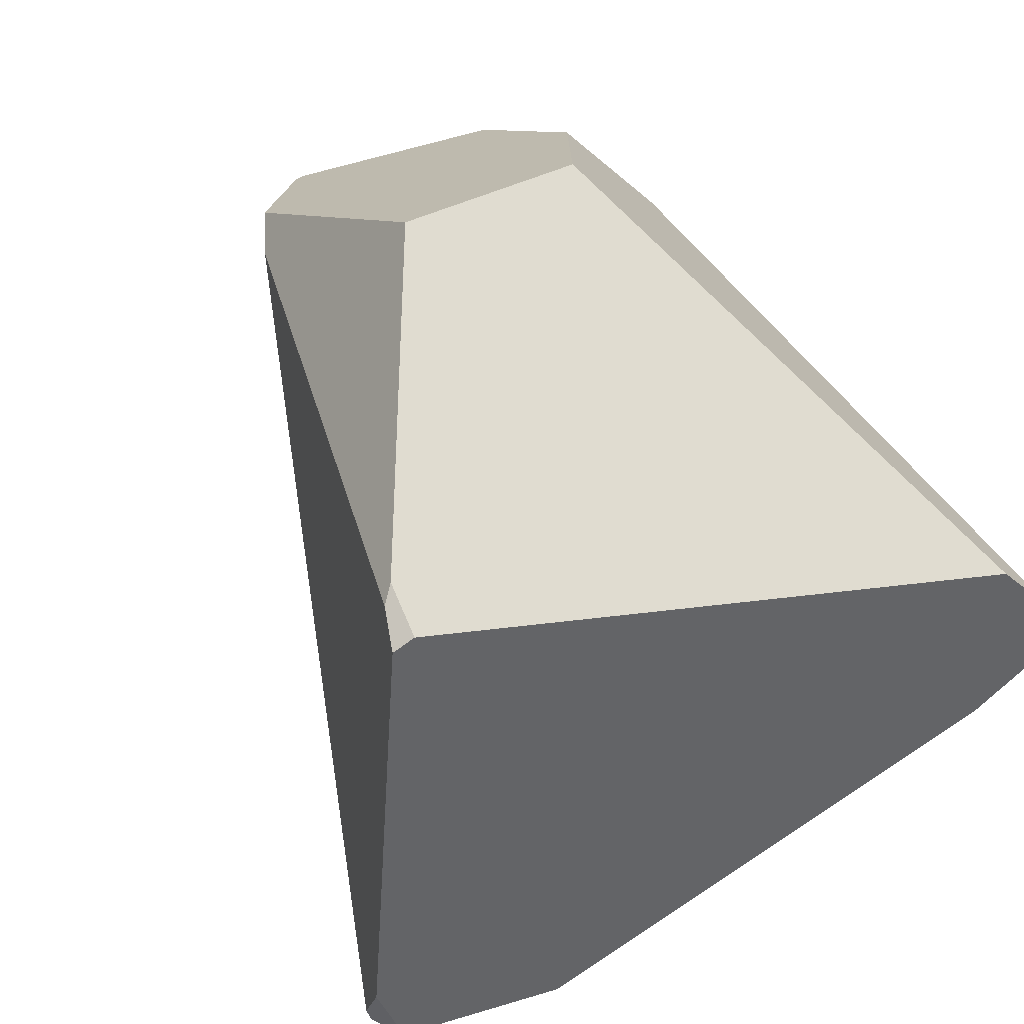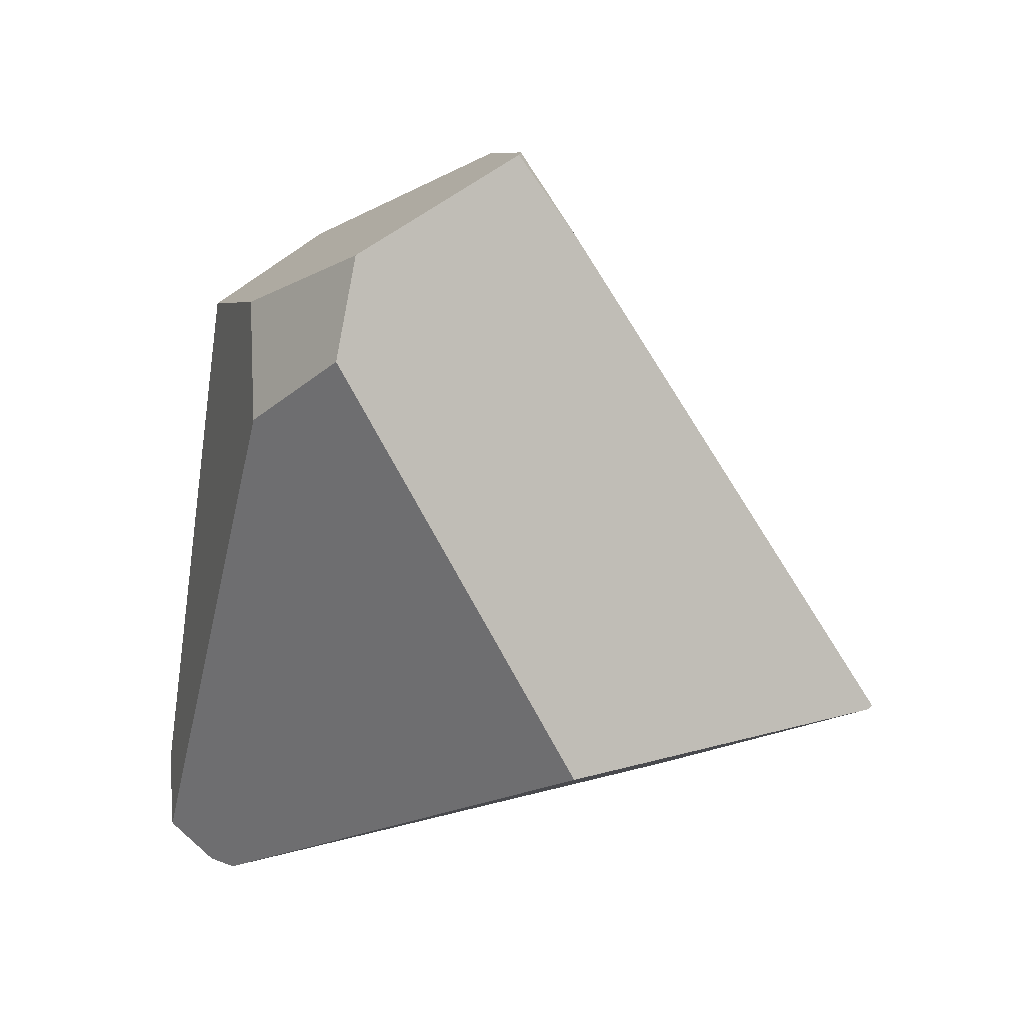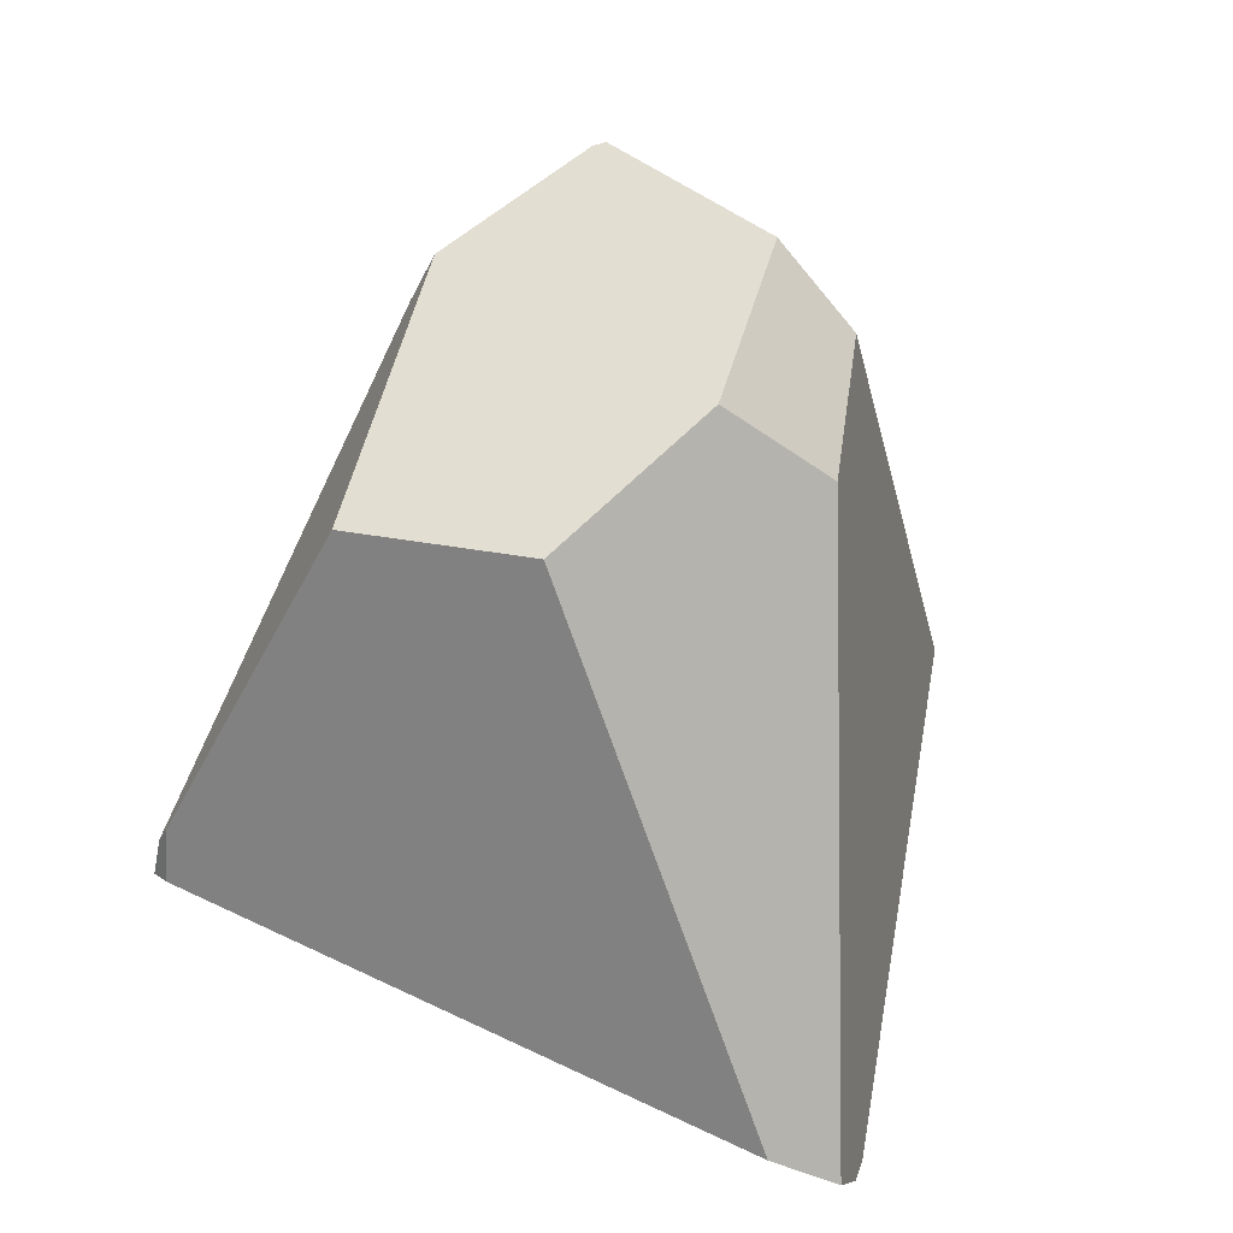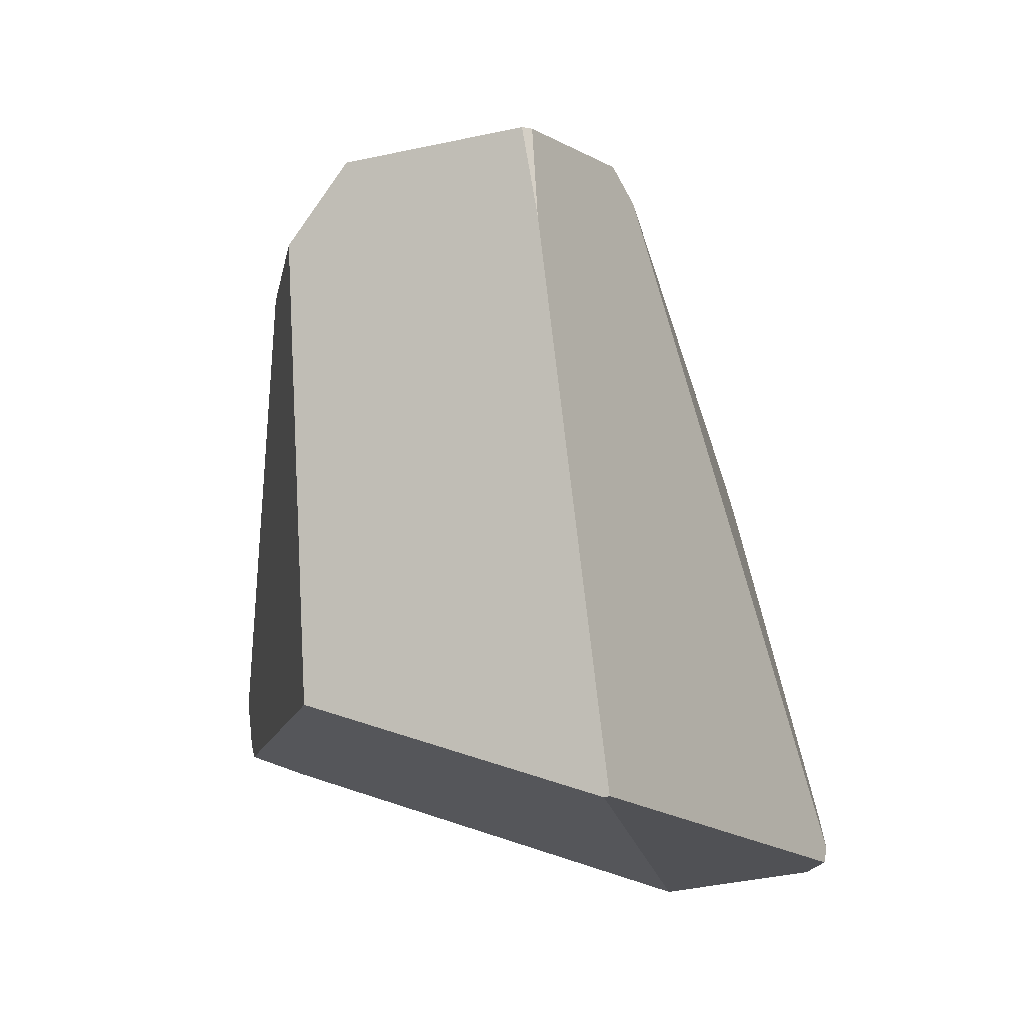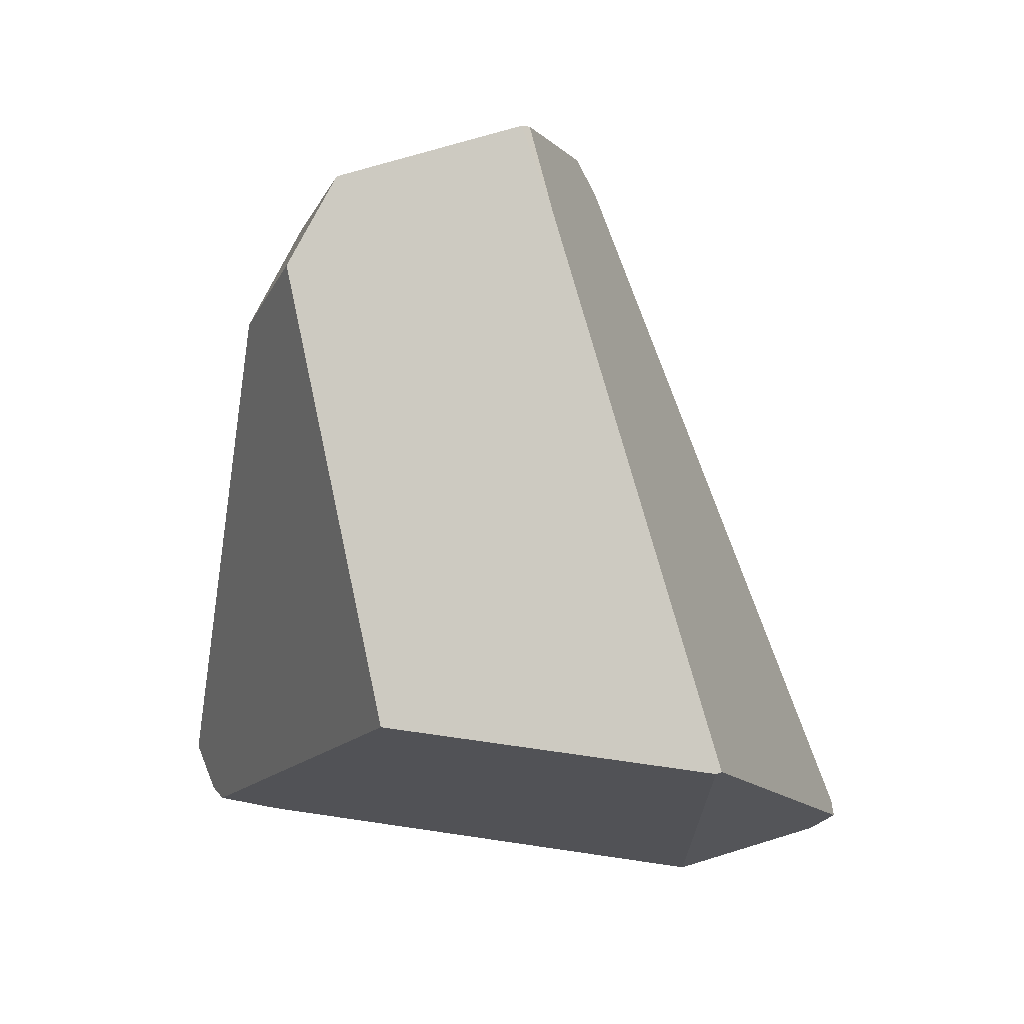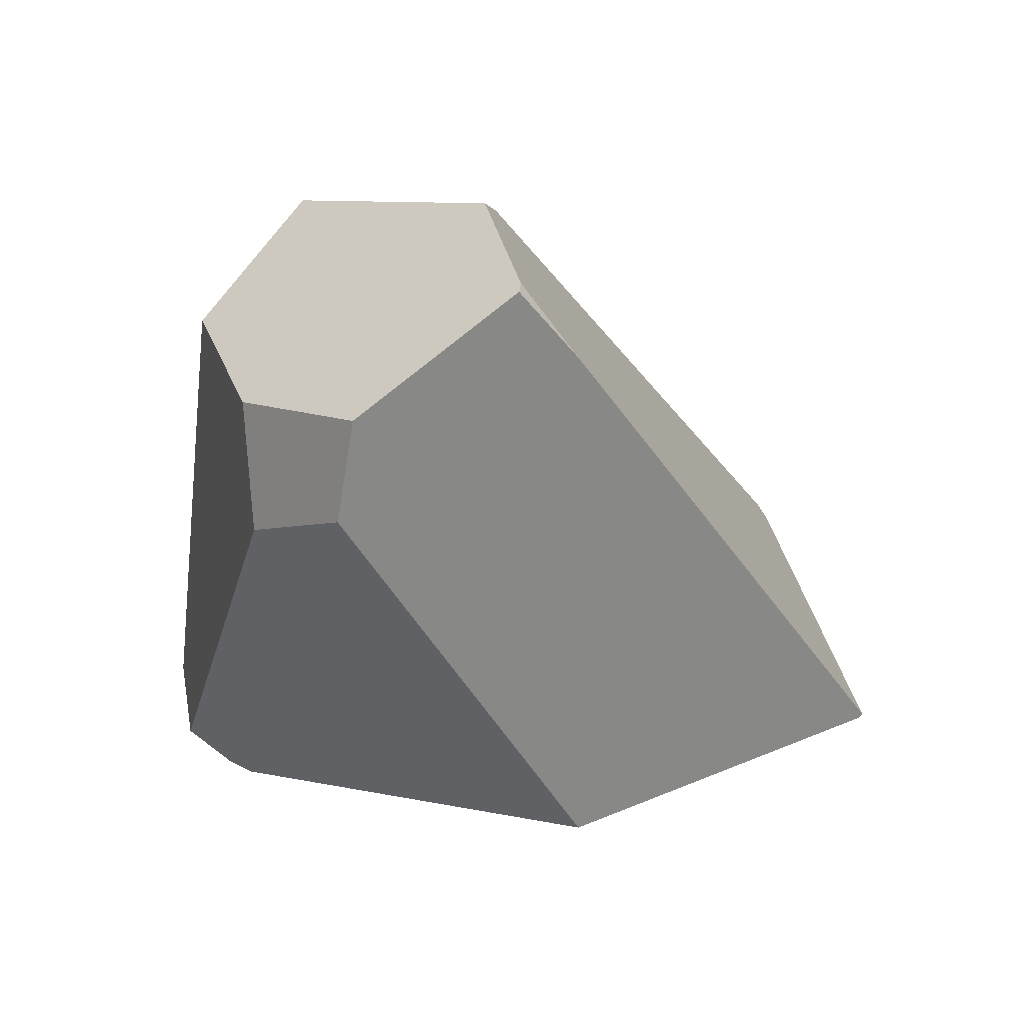
<metadata>
{"format":"obj","ext":"obj","renderer":"f3d","projection":"perspective","resolution":1024,"background":"white","views":[{"elev":71.8,"azim":-29.3,"up":"+Z"},{"elev":36.3,"azim":141.7,"up":"+Y"},{"elev":20.8,"azim":37.2,"up":"+Y"},{"elev":25.4,"azim":-169.4,"up":"+Y"},{"elev":25.1,"azim":174.9,"up":"+Y"},{"elev":62.6,"azim":140.3,"up":"+Y"}]}
</metadata>
<code>
g  Instance
v 3.483 -54.1 4.304
v 3.534 -54.11 4.56
v 4.48 -51.53 5.06
v 4.48 -51.53 5.06
v 3.534 -54.11 4.56
v 4.124 -53.22 5.976
v 4.124 -53.22 5.976
v 3.534 -54.11 4.56
v 4.074 -53.36 5.959
v 4.258 -53.1 2.958
v 5.488 -53.05 3.324
v 4.148 -54.37 4.253
v 4.148 -54.37 4.253
v 5.488 -53.05 3.324
v 5.938 -54.3 4.791
v 5.938 -54.3 4.791
v 5.488 -53.05 3.324
v 6.175 -54.25 4.82
v 5.948 -51.94 4.737
v 5.782 -51.56 4.392
v 5.722 -51.65 5.065
v 5.722 -51.65 5.065
v 5.782 -51.56 4.392
v 5.572 -51.25 4.542
v 4.811 -51.06 4.513
v 4.846 -51.05 4.482
v 4.743 -51.33 4.264
v 4.811 -51.06 4.513
v 4.562 -51.36 5.025
v 4.846 -51.05 4.482
v 4.846 -51.05 4.482
v 4.562 -51.36 5.025
v 5.572 -51.25 4.542
v 5.572 -51.25 4.542
v 4.562 -51.36 5.025
v 5.722 -51.65 5.065
v 5.722 -51.65 5.065
v 4.562 -51.36 5.025
v 5.519 -52.02 5.669
v 5.519 -52.02 5.669
v 4.562 -51.36 5.025
v 4.854 -52.01 5.87
v 4.743 -51.33 4.264
v 4.236 -53.1 2.957
v 4.811 -51.06 4.513
v 4.811 -51.06 4.513
v 4.236 -53.1 2.957
v 4.562 -51.36 5.025
v 4.562 -51.36 5.025
v 4.236 -53.1 2.957
v 4.48 -51.53 5.06
v 4.48 -51.53 5.06
v 4.236 -53.1 2.957
v 3.483 -54.1 4.304
v 3.483 -54.1 4.304
v 4.236 -53.1 2.957
v 3.486 -54.13 4.236
v 6.285 -54.15 5.124
v 5.948 -51.94 4.737
v 6.146 -54.01 5.341
v 6.146 -54.01 5.341
v 5.948 -51.94 4.737
v 5.519 -52.02 5.669
v 5.519 -52.02 5.669
v 5.948 -51.94 4.737
v 5.722 -51.65 5.065
v 6.146 -54.01 5.341
v 5.519 -52.02 5.669
v 4.158 -53.36 5.986
v 4.158 -53.36 5.986
v 5.519 -52.02 5.669
v 4.179 -53.16 5.993
v 4.179 -53.16 5.993
v 5.519 -52.02 5.669
v 4.854 -52.01 5.87
v 4.179 -53.16 5.993
v 4.854 -52.01 5.87
v 4.124 -53.22 5.976
v 4.124 -53.22 5.976
v 4.854 -52.01 5.87
v 4.48 -51.53 5.06
v 4.48 -51.53 5.06
v 4.854 -52.01 5.87
v 4.562 -51.36 5.025
v 6.285 -54.15 5.124
v 6.217 -54.26 4.926
v 5.948 -51.94 4.737
v 5.948 -51.94 4.737
v 6.217 -54.26 4.926
v 5.782 -51.56 4.392
v 5.782 -51.56 4.392
v 6.217 -54.26 4.926
v 5.488 -53.05 3.324
v 5.488 -53.05 3.324
v 6.217 -54.26 4.926
v 6.175 -54.25 4.82
v 4.236 -53.1 2.957
v 4.258 -53.1 2.958
v 3.486 -54.13 4.236
v 3.486 -54.13 4.236
v 4.258 -53.1 2.958
v 3.563 -54.25 4.329
v 3.563 -54.25 4.329
v 4.258 -53.1 2.958
v 4.148 -54.37 4.253
v 6.175 -54.25 4.82
v 6.217 -54.26 4.926
v 5.938 -54.3 4.791
v 3.486 -54.13 4.236
v 3.563 -54.25 4.329
v 3.483 -54.1 4.304
v 3.483 -54.1 4.304
v 3.563 -54.25 4.329
v 3.534 -54.11 4.56
v 4.124 -53.22 5.976
v 4.074 -53.36 5.959
v 4.179 -53.16 5.993
v 4.179 -53.16 5.993
v 4.074 -53.36 5.959
v 4.158 -53.36 5.986
v 4.846 -51.05 4.482
v 5.572 -51.25 4.542
v 4.743 -51.33 4.264
v 4.743 -51.33 4.264
v 5.572 -51.25 4.542
v 4.236 -53.1 2.957
v 4.236 -53.1 2.957
v 5.572 -51.25 4.542
v 4.258 -53.1 2.958
v 4.258 -53.1 2.958
v 5.572 -51.25 4.542
v 5.488 -53.05 3.324
v 5.488 -53.05 3.324
v 5.572 -51.25 4.542
v 5.782 -51.56 4.392
v 4.074 -53.36 5.959
v 3.534 -54.11 4.56
v 4.158 -53.36 5.986
v 4.158 -53.36 5.986
v 3.534 -54.11 4.56
v 6.146 -54.01 5.341
v 6.146 -54.01 5.341
v 3.534 -54.11 4.56
v 6.285 -54.15 5.124
v 6.285 -54.15 5.124
v 3.534 -54.11 4.56
v 6.217 -54.26 4.926
v 6.217 -54.26 4.926
v 3.534 -54.11 4.56
v 5.938 -54.3 4.791
v 5.938 -54.3 4.791
v 3.534 -54.11 4.56
v 4.148 -54.37 4.253
v 4.148 -54.37 4.253
v 3.534 -54.11 4.56
v 3.563 -54.25 4.329
f 1 2 3
f 4 5 6
f 7 8 9
f 10 11 12
f 13 14 15
f 16 17 18
f 19 20 21
f 22 23 24
f 25 26 27
f 28 29 30
f 31 32 33
f 34 35 36
f 37 38 39
f 40 41 42
f 43 44 45
f 46 47 48
f 49 50 51
f 52 53 54
f 55 56 57
f 58 59 60
f 61 62 63
f 64 65 66
f 67 68 69
f 70 71 72
f 73 74 75
f 76 77 78
f 79 80 81
f 82 83 84
f 85 86 87
f 88 89 90
f 91 92 93
f 94 95 96
f 97 98 99
f 100 101 102
f 103 104 105
f 106 107 108
f 109 110 111
f 112 113 114
f 115 116 117
f 118 119 120
f 121 122 123
f 124 125 126
f 127 128 129
f 130 131 132
f 133 134 135
f 136 137 138
f 139 140 141
f 142 143 144
f 145 146 147
f 148 149 150
f 151 152 153
f 154 155 156

</code>
